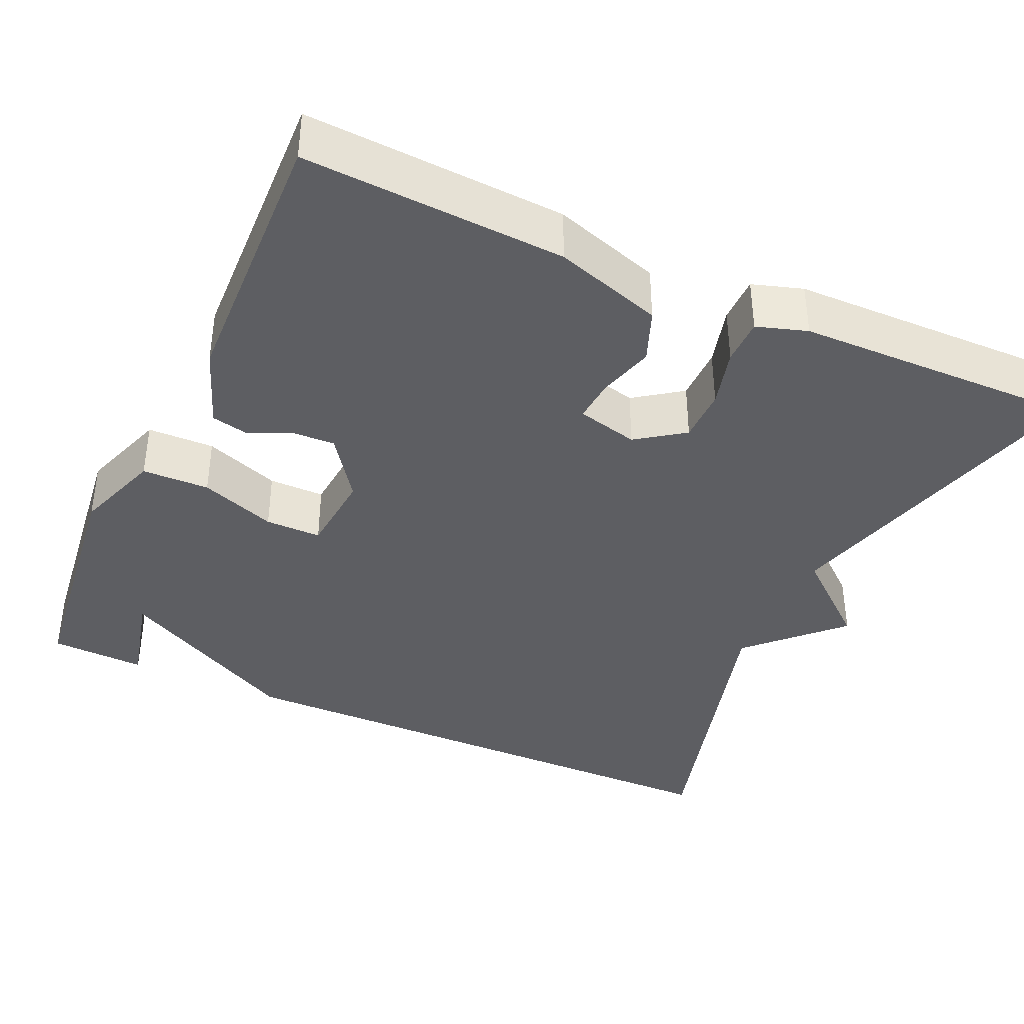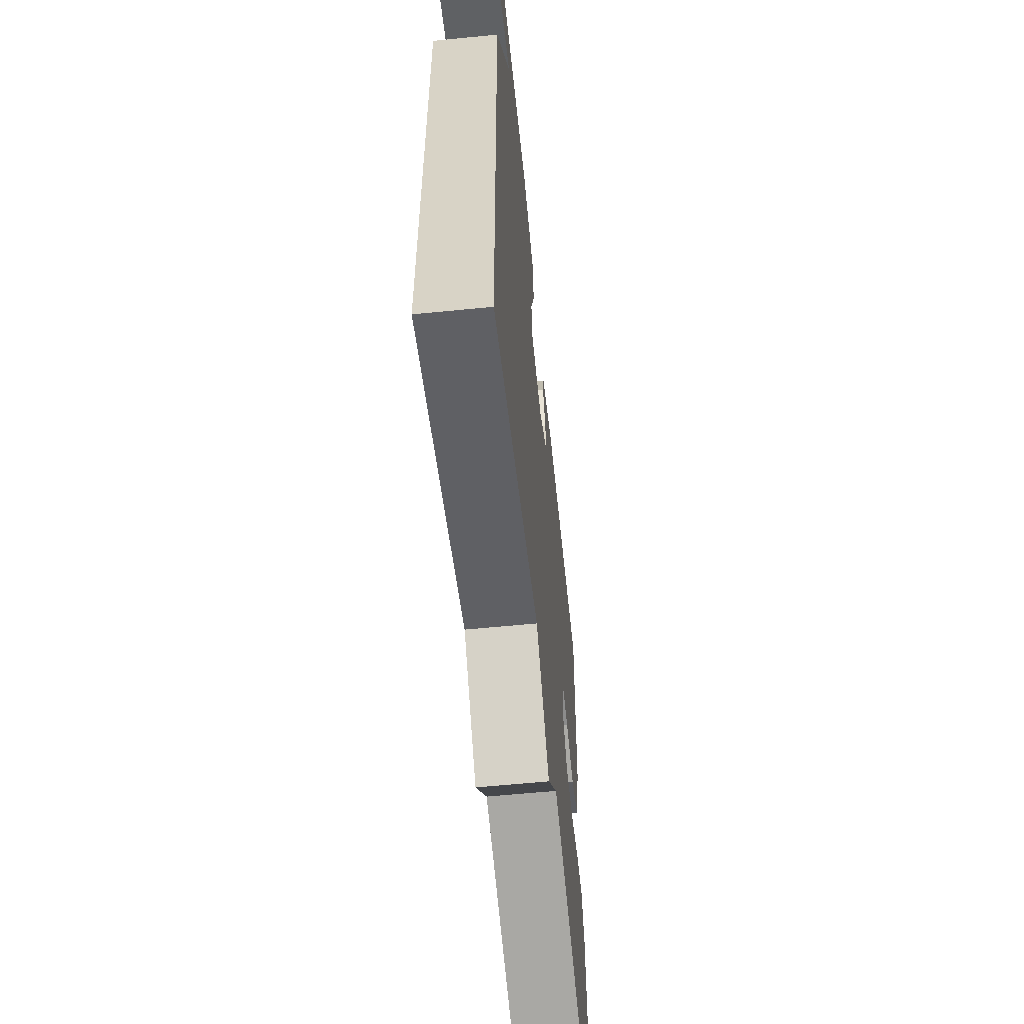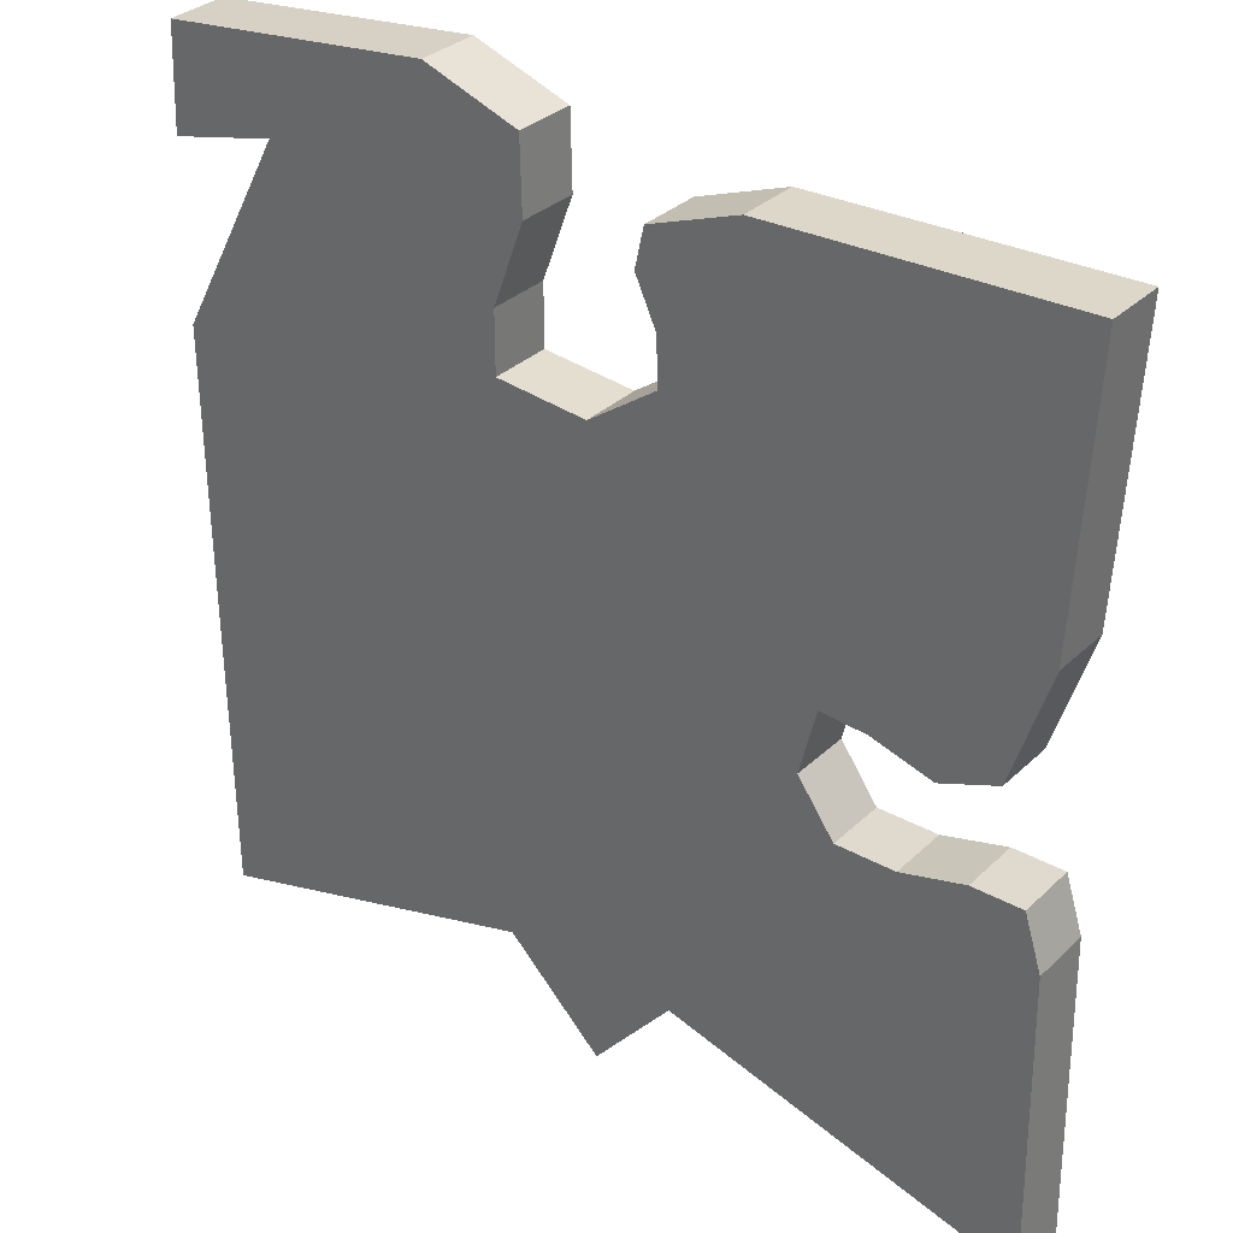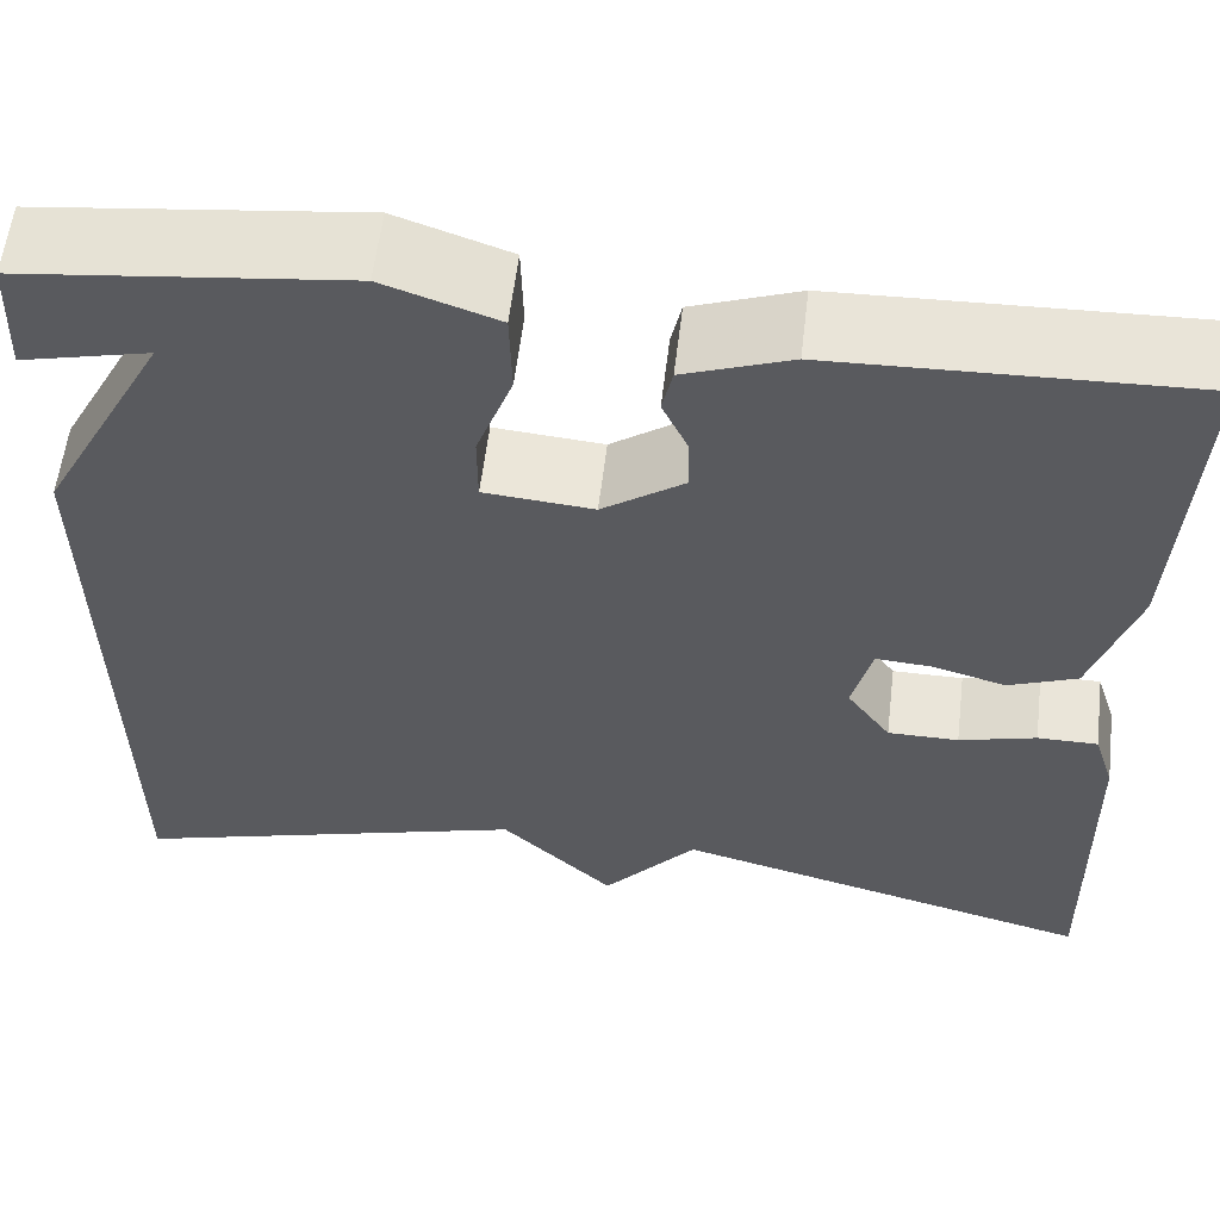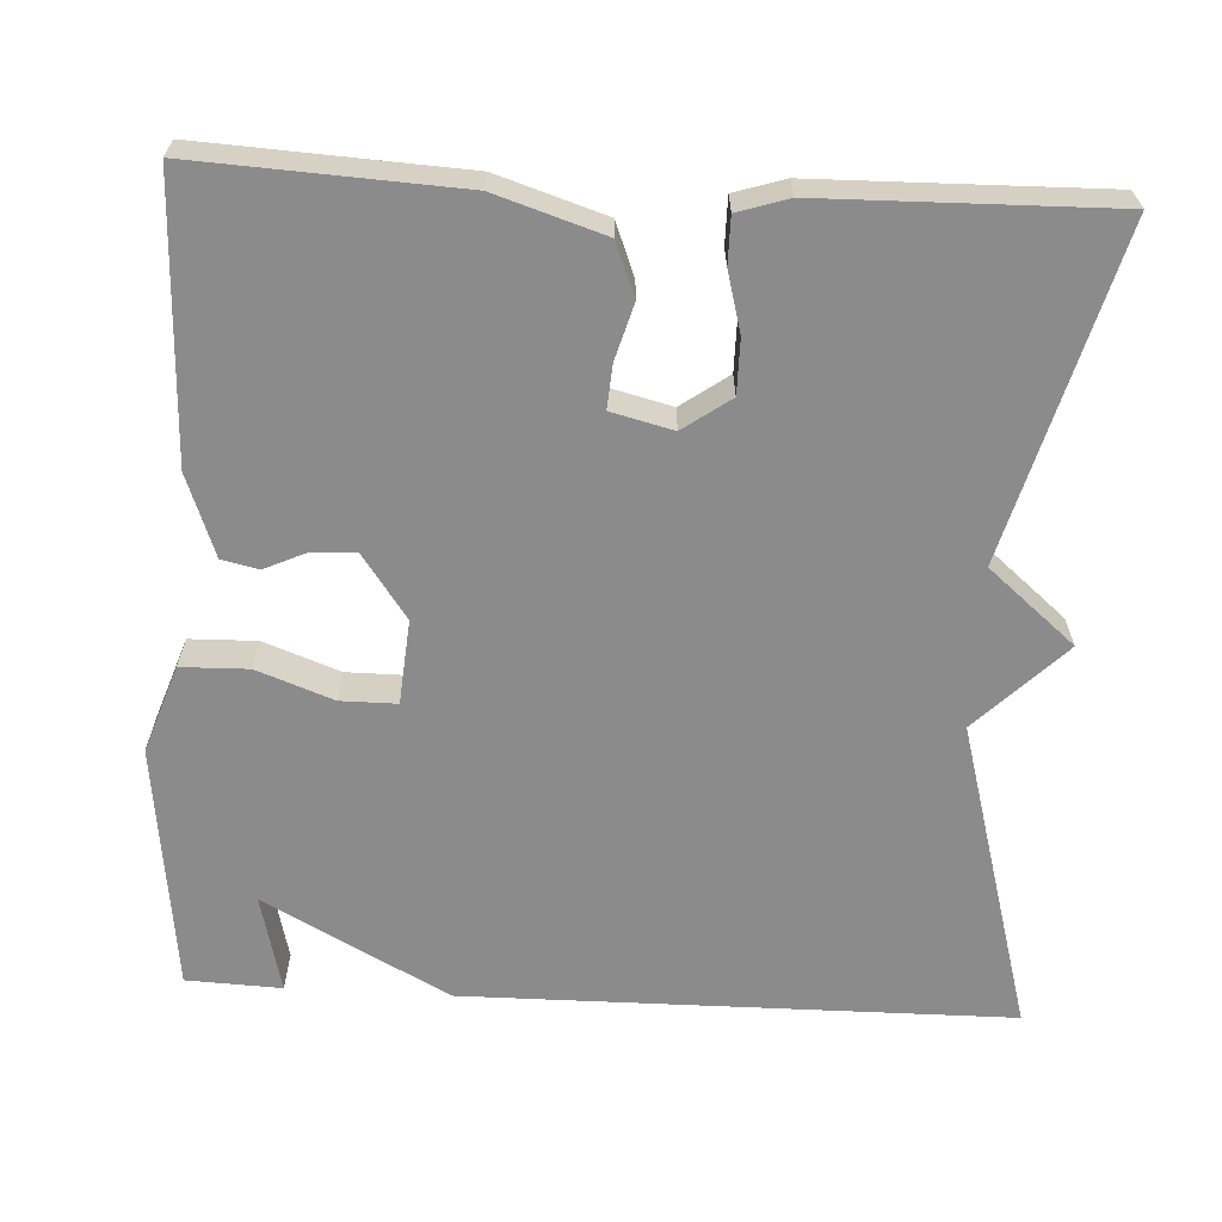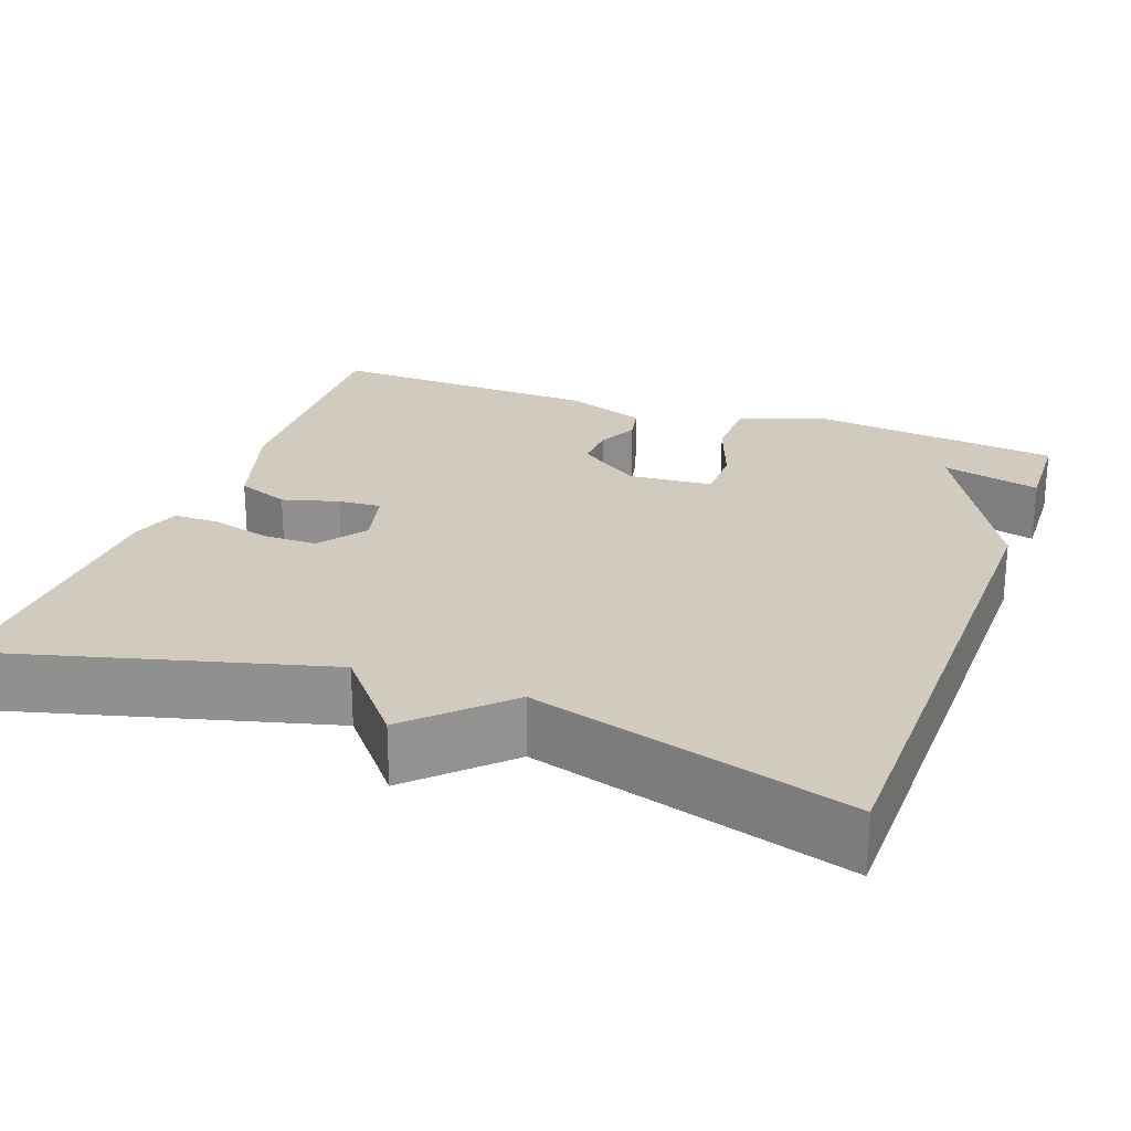
<metadata>
{"format":"obj","ext":"obj","renderer":"f3d","projection":"perspective","resolution":1024,"background":"white","views":[{"elev":-38.7,"azim":65.6,"up":"+Y"},{"elev":-60.1,"azim":-84.2,"up":"+Z"},{"elev":32.6,"azim":37.9,"up":"+Z"},{"elev":58.3,"azim":6.8,"up":"+Z"},{"elev":-64.0,"azim":86.9,"up":"+Y"},{"elev":23.6,"azim":-159.7,"up":"+Y"}]}
</metadata>
<code>
v 0.5 0.07 -0.5
v 0.09 0.07 -0.389
v -0.001 0.07 -0.497
v -0.11 0.07 -0.389
v -0.5 0.07 -0.5
v -0.505 0.07 0.181
v -0.382 0.07 0.411
v -0.505 0.07 0.381
v -0.5 0.07 0.5
v -0.19 0.07 0.537
v -0.081 0.07 0.499
v -0.079 0.07 0.415
v -0.114 0.07 0.32
v -0.114 0.07 0.25
v -0.009 0.07 0.241
v 0.07 0.07 0.297
v 0.068 0.07 0.352
v 0.044 0.07 0.404
v 0.054 0.07 0.45
v 0.156 0.07 0.488
v 0.5 0.07 0.5
v 0.483 0.07 0.174
v 0.44 0.07 0.039
v 0.374 0.07 0.013
v 0.304 0.07 0.033
v 0.25 0.07 0.037
v 0.231 0.07 -0.04
v 0.273 0.07 -0.099
v 0.341 0.07 -0.099
v 0.415 0.07 -0.079
v 0.473 0.07 -0.079
v 0.493 0.07 -0.142
v 0.5 0 -0.5
v 0.09 0 -0.389
v -0.001 0 -0.497
v -0.11 0 -0.389
v -0.5 0 -0.5
v -0.505 0 0.181
v -0.382 0 0.411
v -0.505 0 0.381
v -0.5 0 0.5
v -0.19 0 0.537
v -0.081 0 0.499
v -0.079 0 0.415
v -0.114 0 0.32
v -0.114 0 0.25
v -0.009 0 0.241
v 0.07 0 0.297
v 0.068 0 0.352
v 0.044 0 0.404
v 0.054 0 0.45
v 0.156 0 0.488
v 0.5 0 0.5
v 0.483 0 0.174
v 0.44 0 0.039
v 0.374 0 0.013
v 0.304 0 0.033
v 0.25 0 0.037
v 0.231 0 -0.04
v 0.273 0 -0.099
v 0.341 0 -0.099
v 0.415 0 -0.079
v 0.473 0 -0.079
v 0.493 0 -0.142
f 32 1 2
f 31 32 2
f 30 31 2
f 29 30 2
f 28 29 2
f 2 3 4
f 28 2 4
f 27 28 4
f 4 5 6
f 27 4 6
f 26 27 6
f 25 26 6
f 23 24 25
f 22 23 25
f 21 22 25
f 20 21 25
f 19 20 25
f 18 19 25
f 17 18 25
f 16 17 25
f 15 16 25
f 14 15 25 6
f 13 14 6 7
f 12 13 7
f 11 12 7
f 9 10 11
f 8 9 11
f 7 8 11
f 34 33 64
f 34 64 63
f 34 63 62
f 34 62 61
f 34 61 60
f 36 35 34
f 36 34 60
f 36 60 59
f 38 37 36
f 38 36 59
f 38 59 58
f 38 58 57
f 57 56 55
f 57 55 54
f 57 54 53
f 57 53 52
f 57 52 51
f 57 51 50
f 57 50 49
f 57 49 48
f 57 48 47
f 38 57 47 46
f 39 38 46 45
f 39 45 44
f 39 44 43
f 43 42 41
f 43 41 40
f 43 40 39
f 1 33 34 2
f 2 34 35 3
f 3 35 36 4
f 4 36 37 5
f 5 37 38 6
f 6 38 39 7
f 7 39 40 8
f 8 40 41 9
f 9 41 42 10
f 10 42 43 11
f 11 43 44 12
f 12 44 45 13
f 13 45 46 14
f 14 46 47 15
f 15 47 48 16
f 16 48 49 17
f 17 49 50 18
f 18 50 51 19
f 19 51 52 20
f 20 52 53 21
f 21 53 54 22
f 22 54 55 23
f 23 55 56 24
f 24 56 57 25
f 25 57 58 26
f 26 58 59 27
f 27 59 60 28
f 28 60 61 29
f 29 61 62 30
f 30 62 63 31
f 31 63 64 32
f 32 64 33 1

</code>
